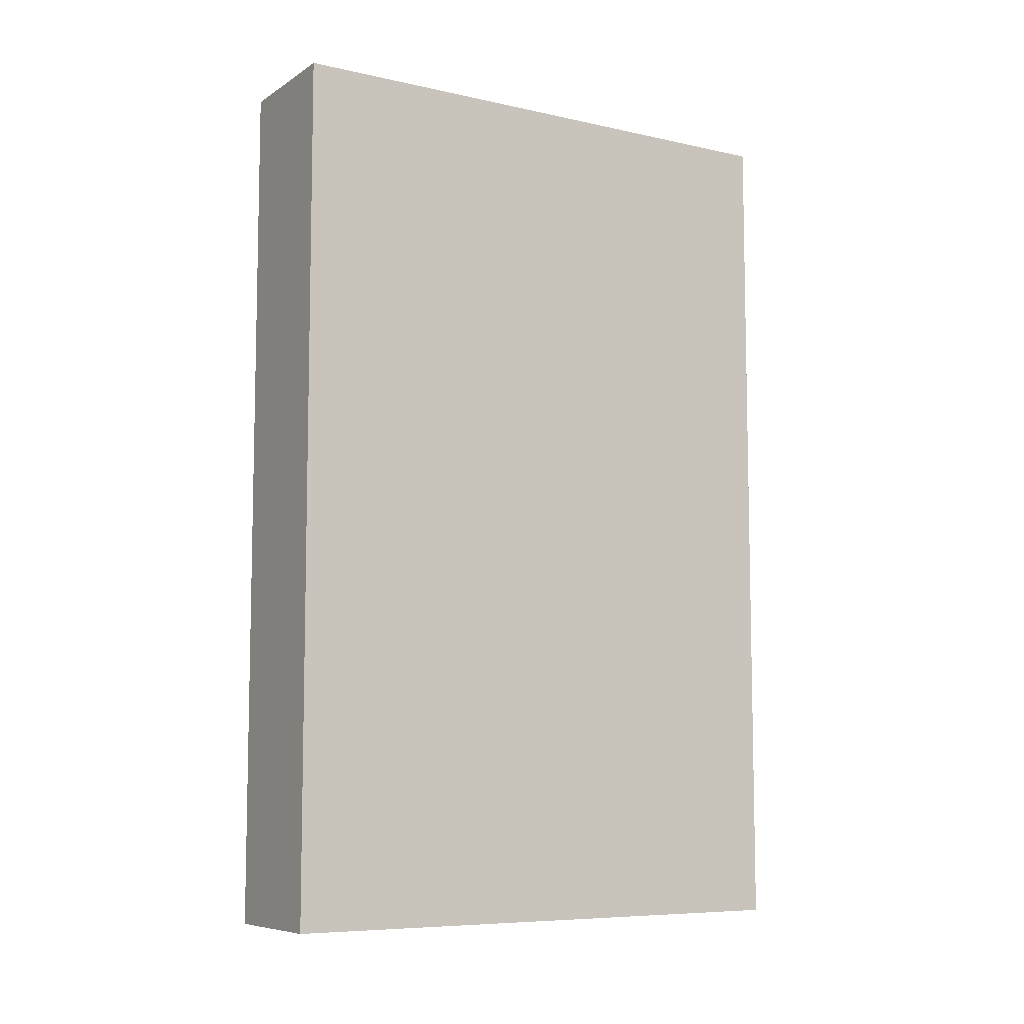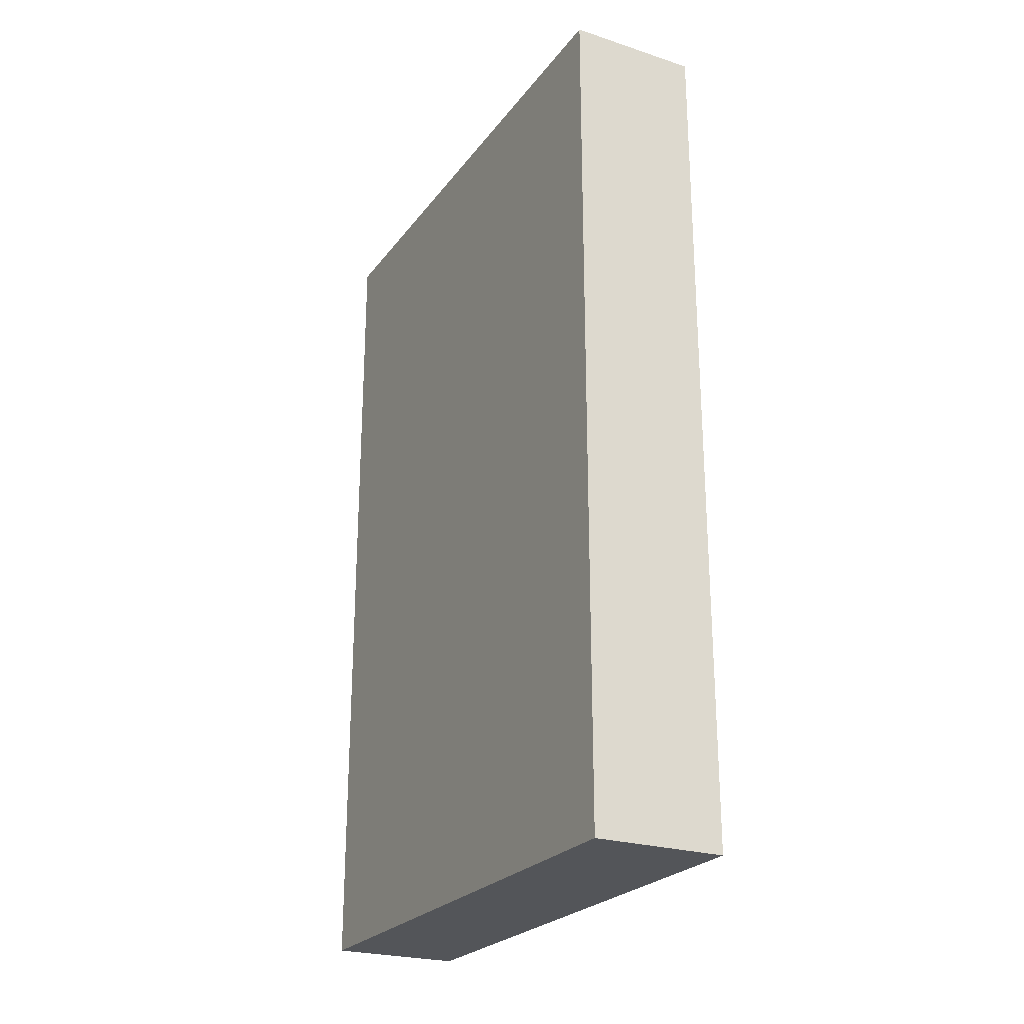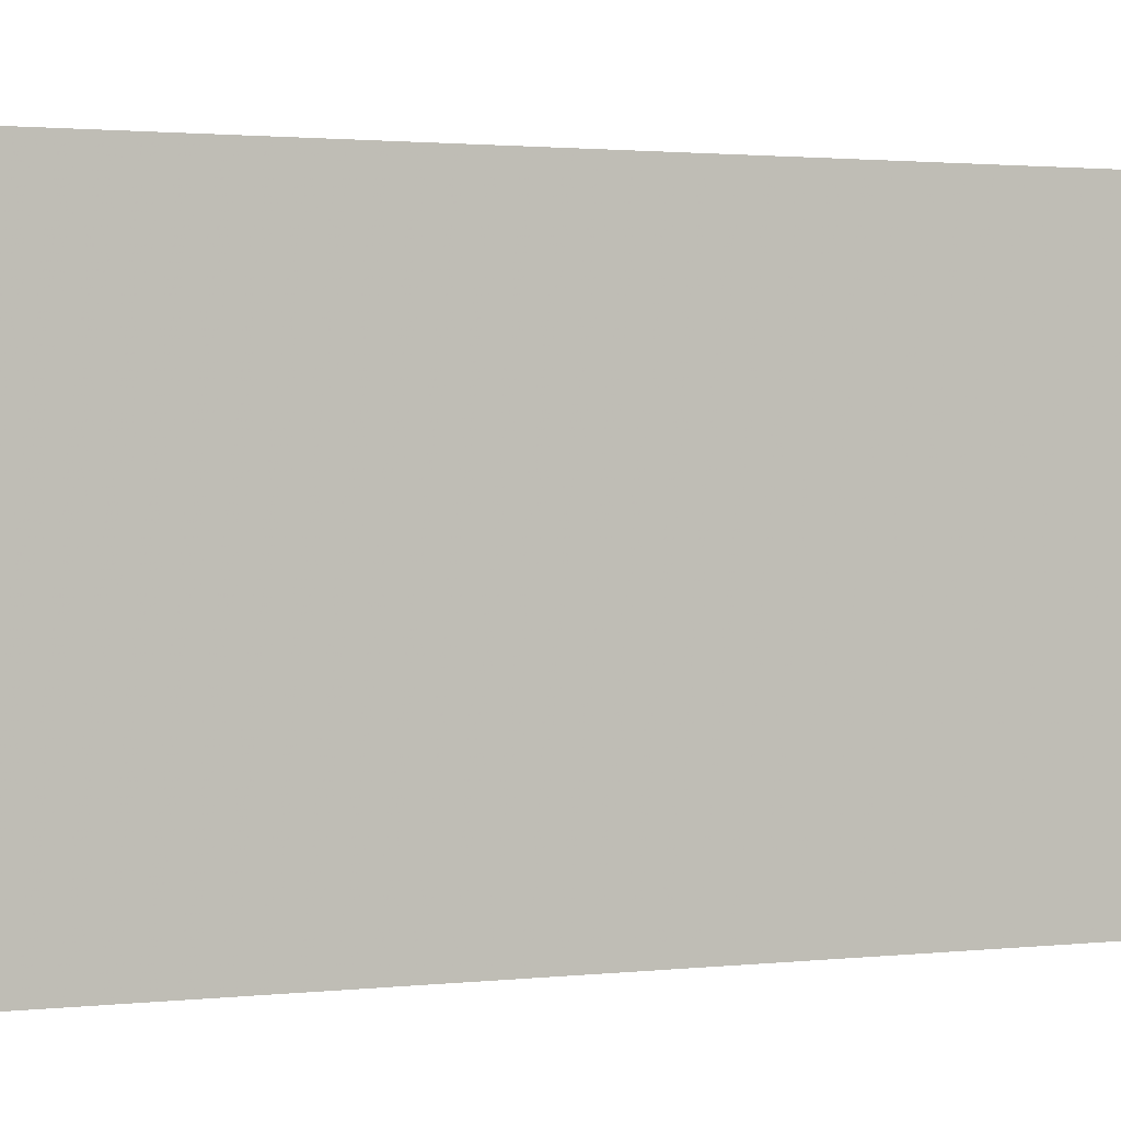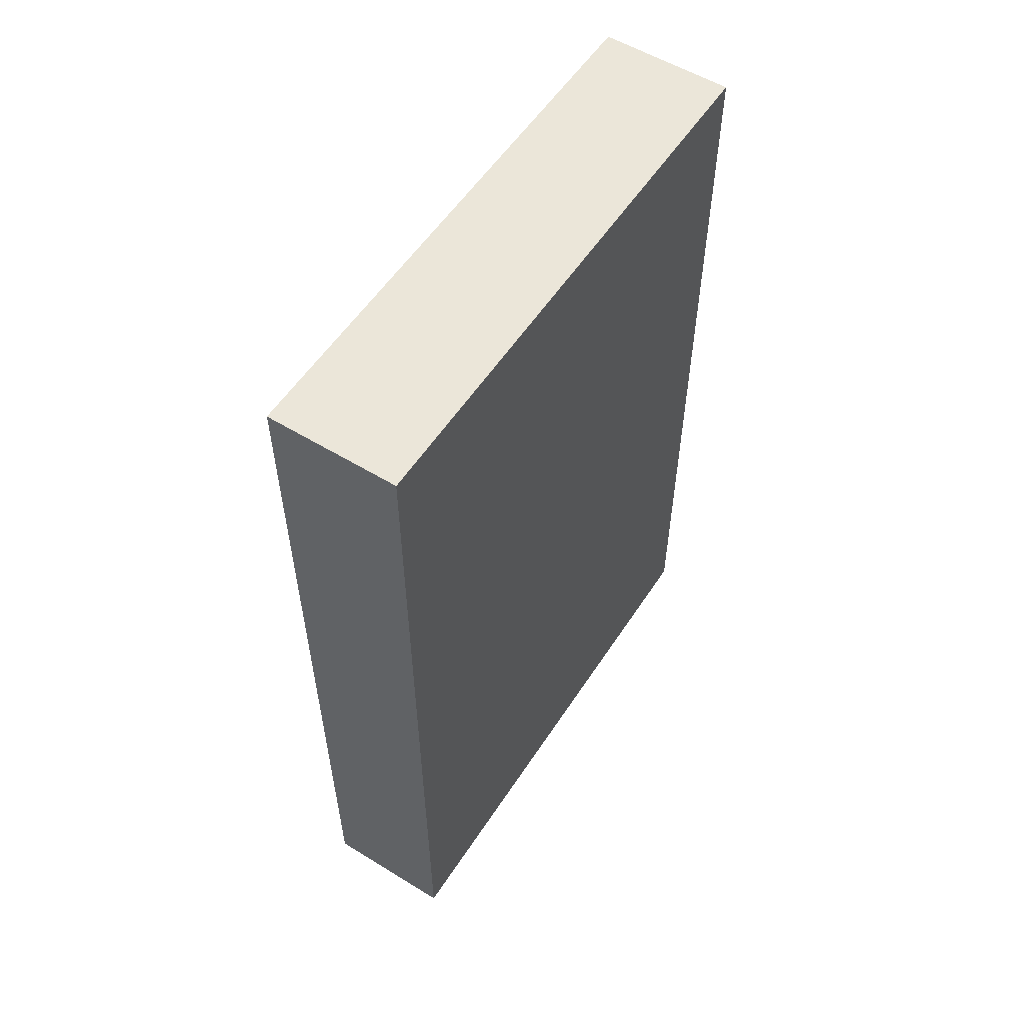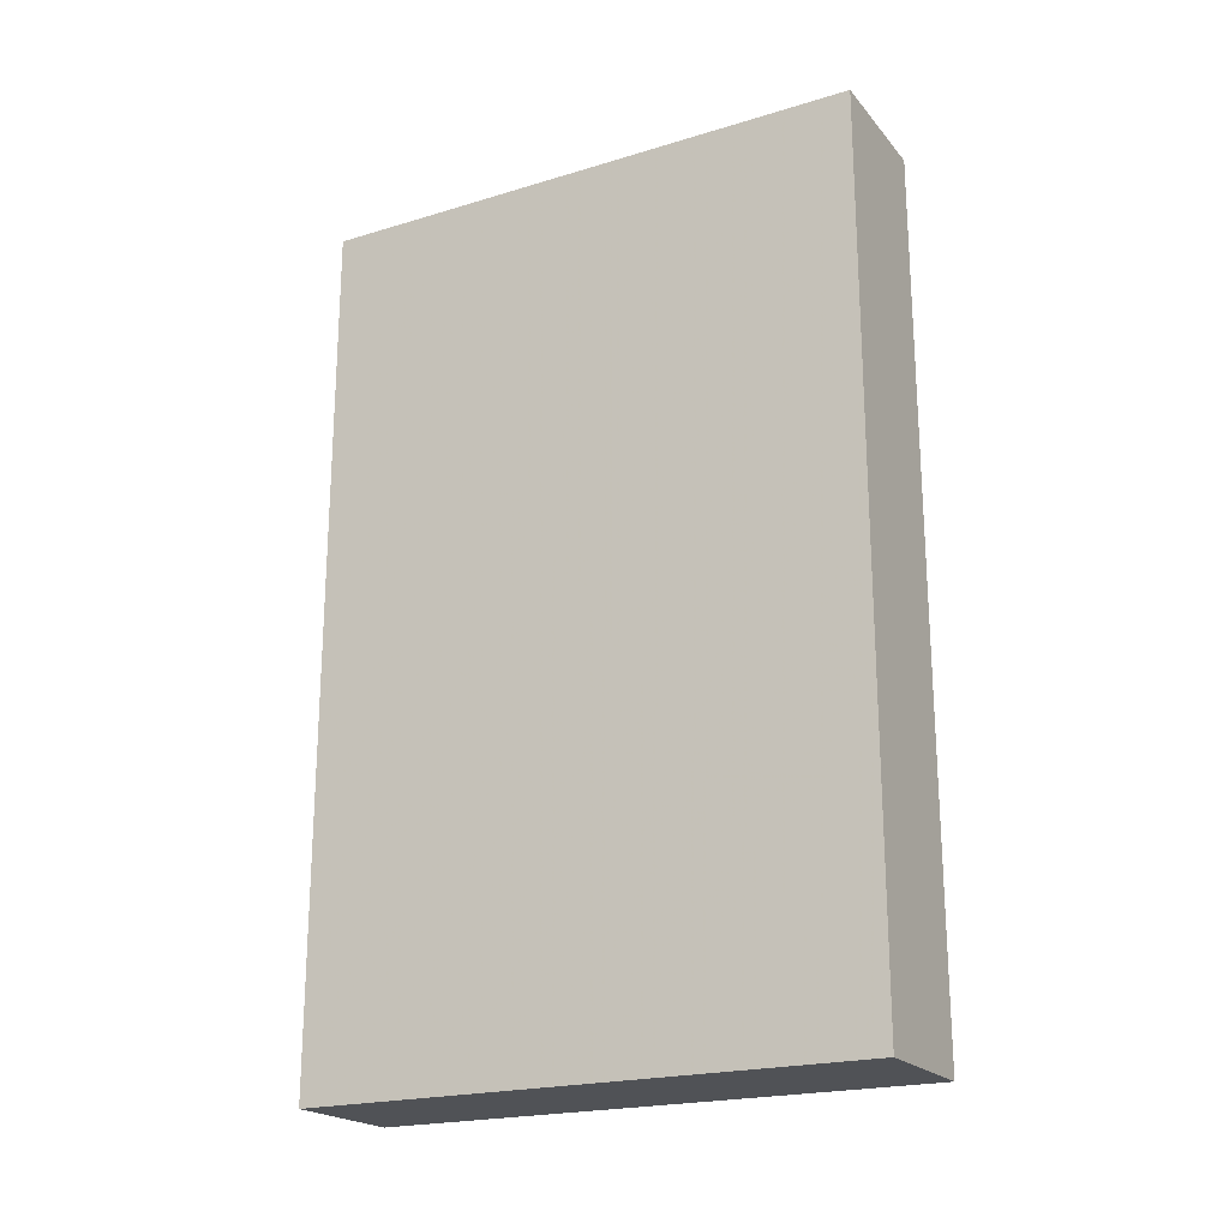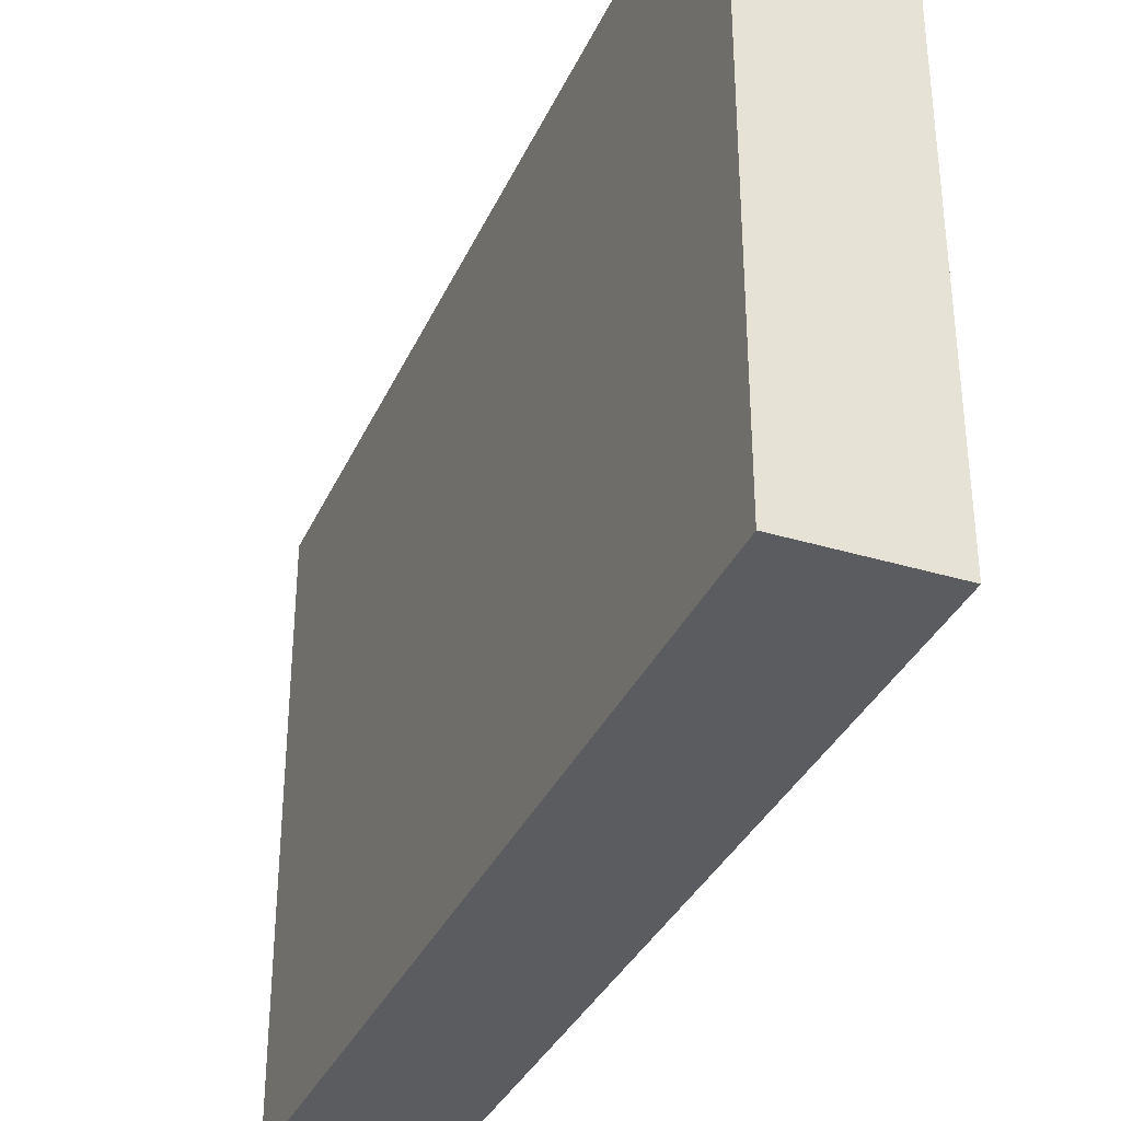
<metadata>
{"format":"obj","ext":"obj","renderer":"f3d","projection":"perspective","resolution":1024,"background":"white","views":[{"elev":-7.8,"azim":58.4,"up":"+Y"},{"elev":-24.5,"azim":152.2,"up":"+Y"},{"elev":1.9,"azim":70.4,"up":"+Z"},{"elev":55.8,"azim":-147.3,"up":"+Y"},{"elev":-21.0,"azim":-61.5,"up":"+Y"},{"elev":-34.8,"azim":-22.0,"up":"+Z"}]}
</metadata>
<code>
g
v 38 -225 320
v -38 -225 320
v 38 275 320
v -38 275 320
v -38 -225 0
v 38 -225 0
v -38 275 0
v 38 275 0
g
f 1 4 2
f 1 3 4
f 5 8 6
f 5 7 8
f 7 3 8
f 7 4 3
f 6 2 5
f 6 1 2
f 6 3 1
f 6 8 3
f 2 7 5
f 2 4 7

</code>
